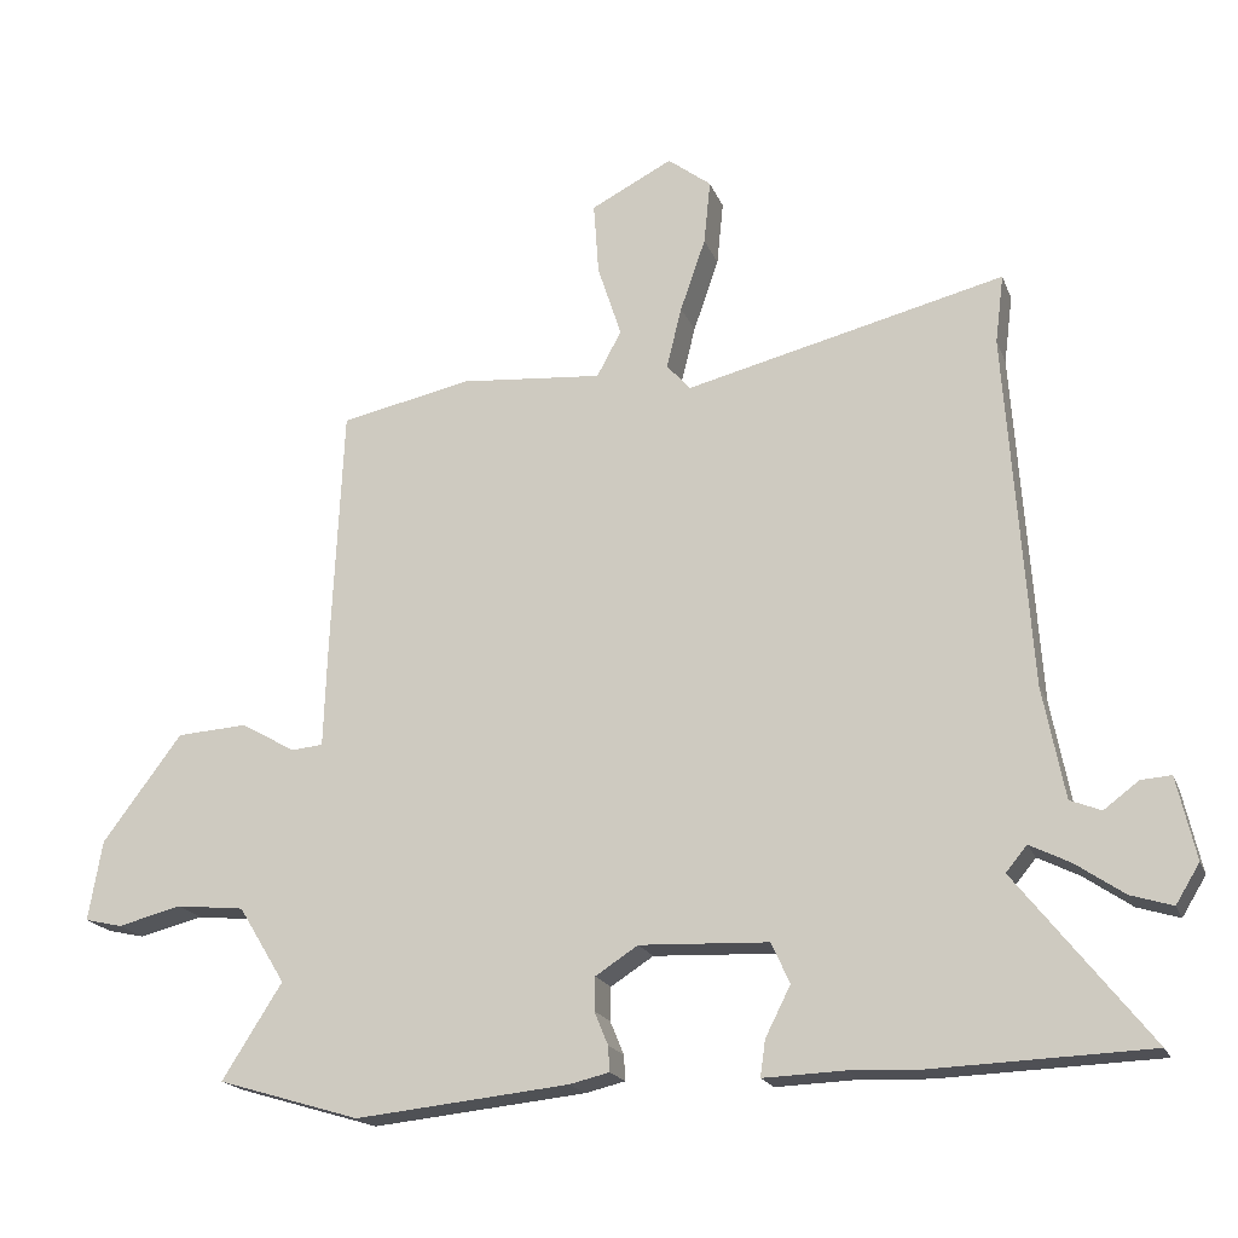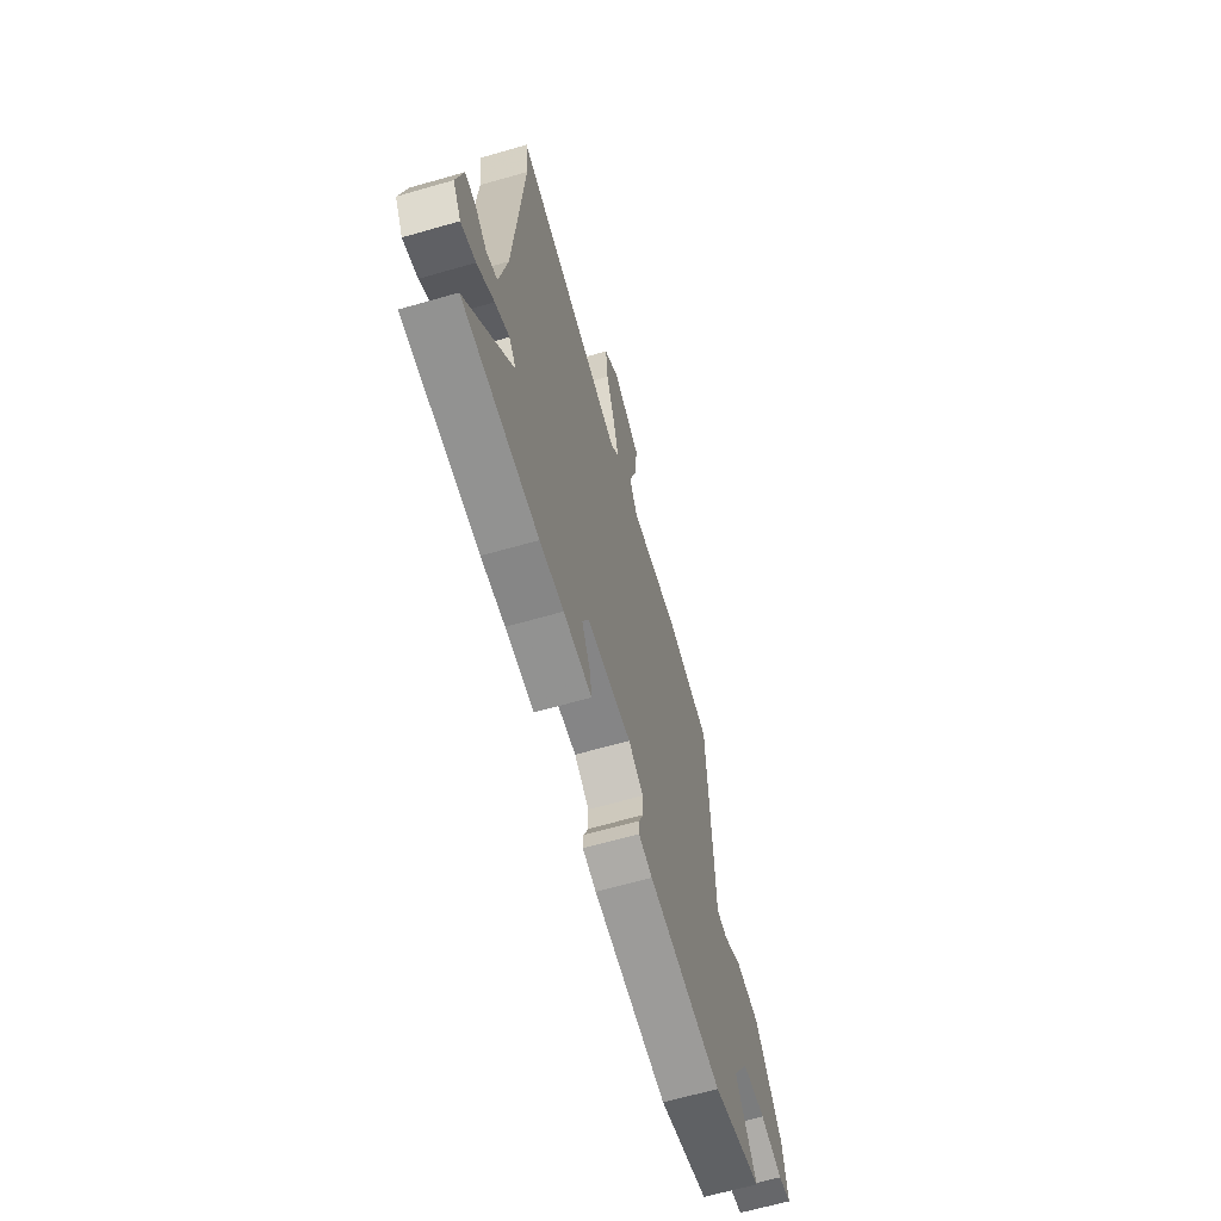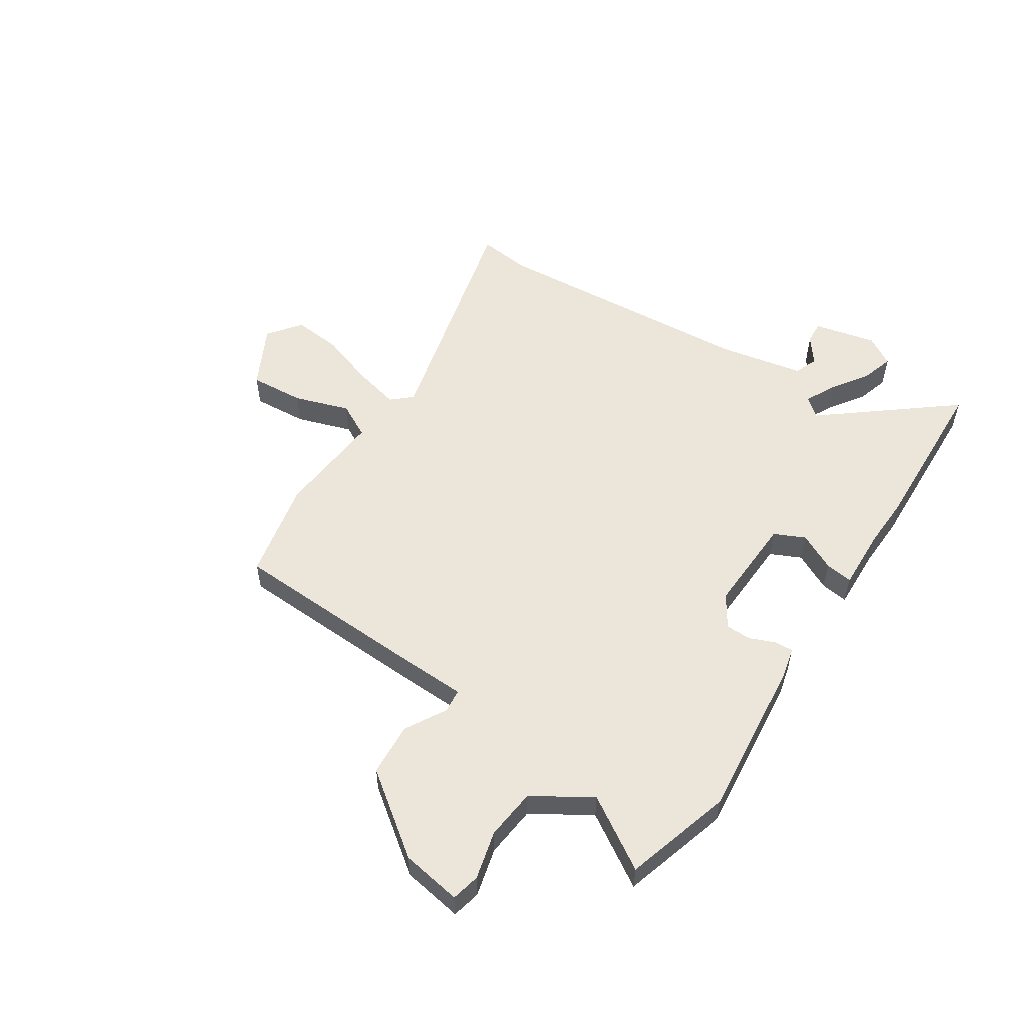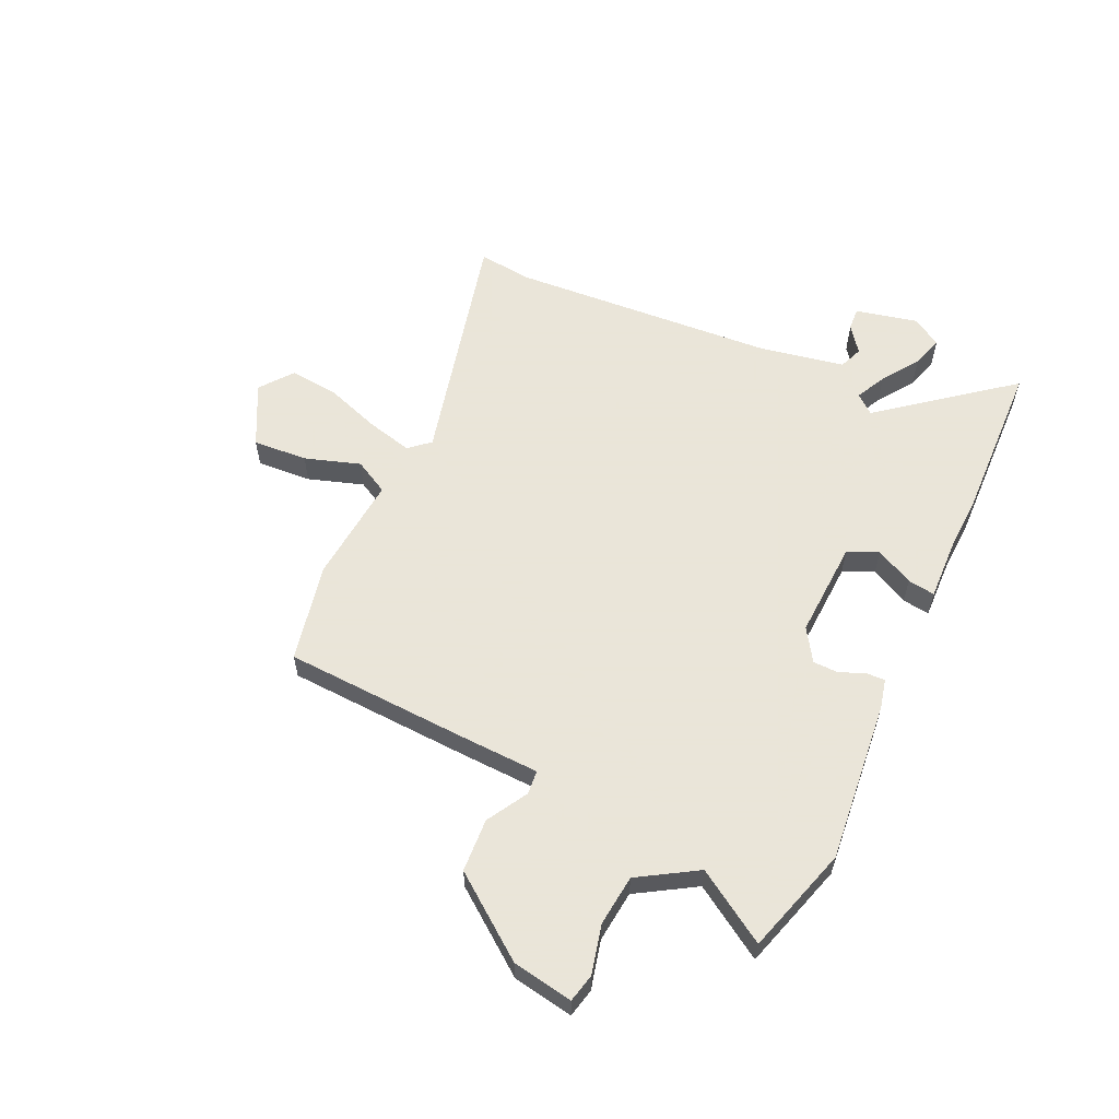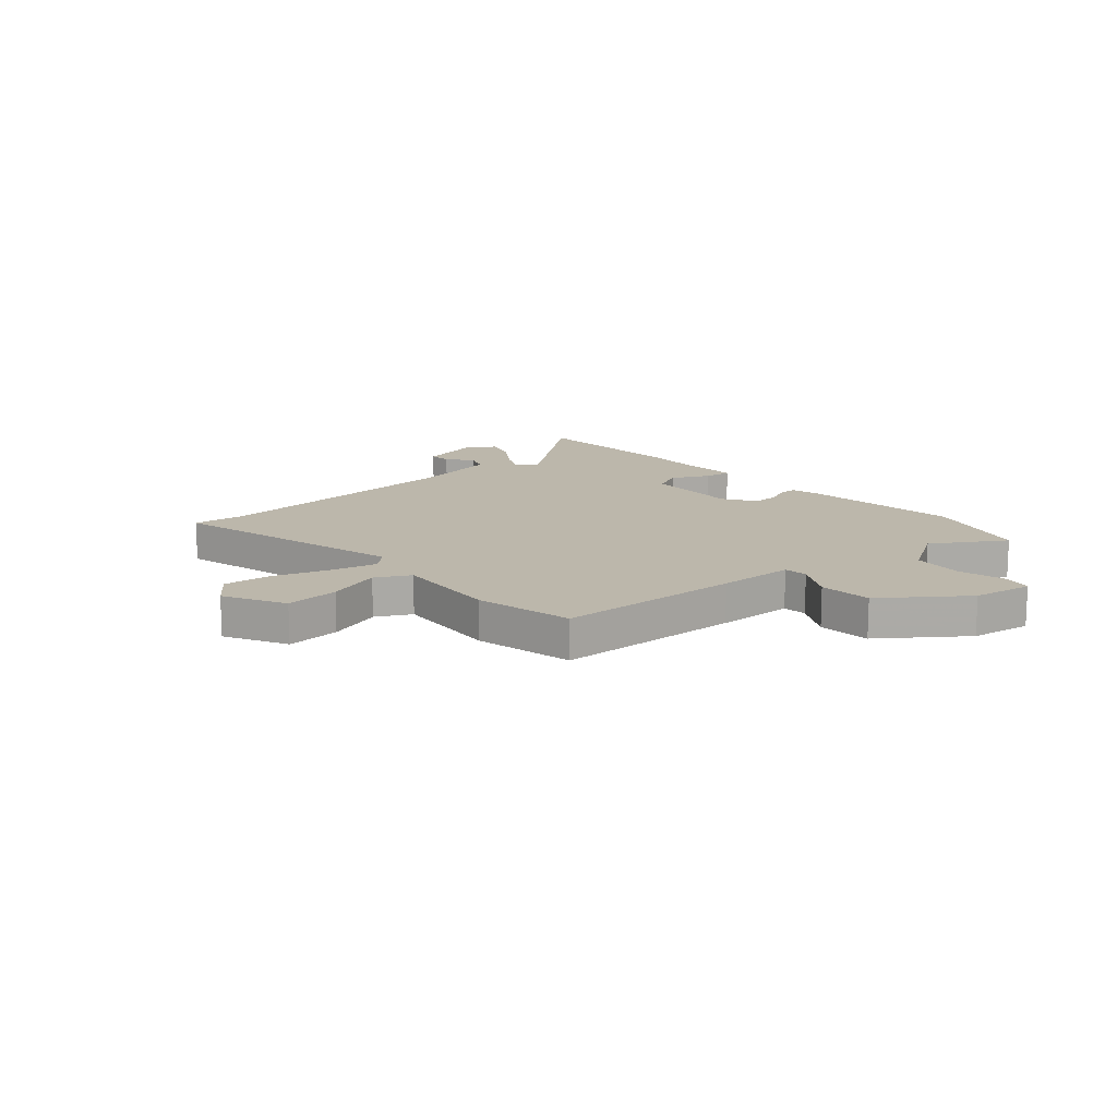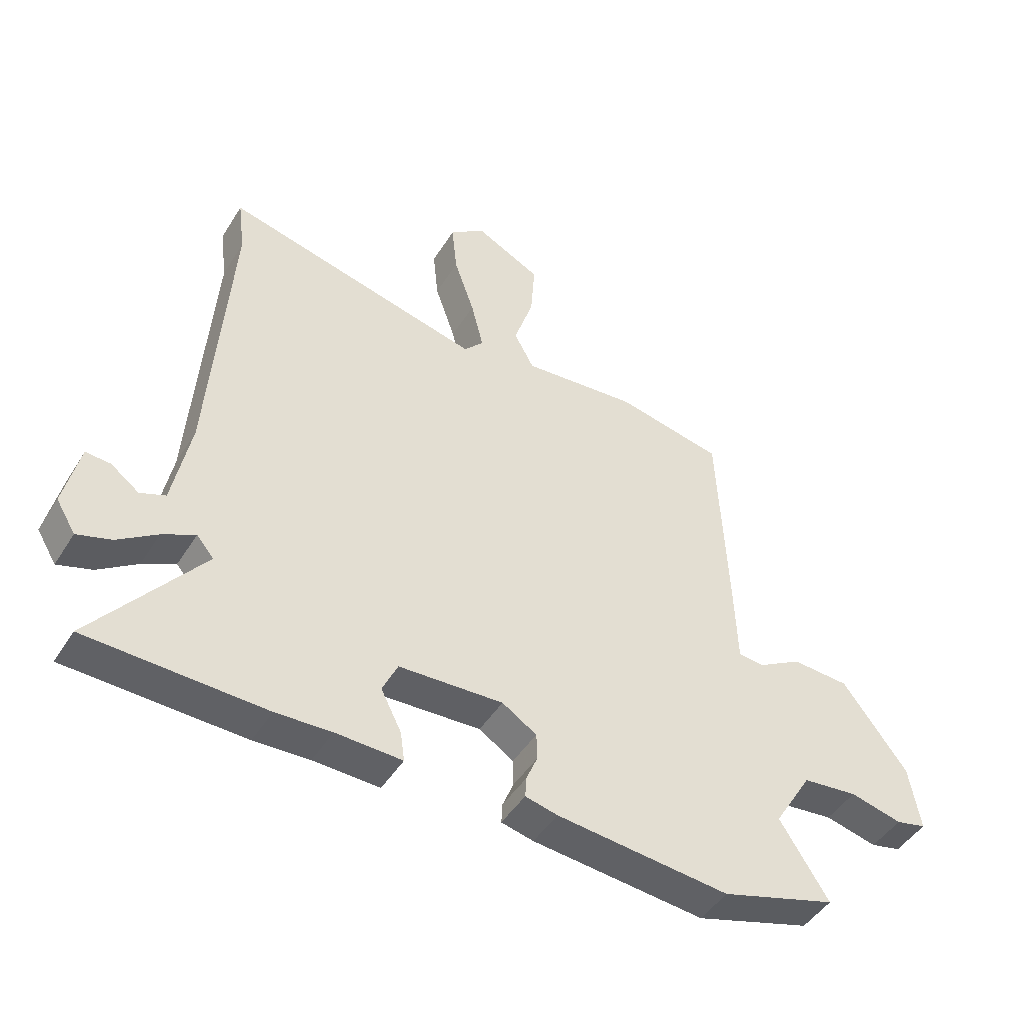
<metadata>
{"format":"obj","ext":"obj","renderer":"f3d","projection":"perspective","resolution":1024,"background":"white","views":[{"elev":-19.0,"azim":-162.9,"up":"+Z"},{"elev":-64.3,"azim":-73.8,"up":"+Z"},{"elev":54.4,"azim":123.0,"up":"+Y"},{"elev":58.6,"azim":115.0,"up":"+Y"},{"elev":14.5,"azim":48.4,"up":"+Y"},{"elev":-46.2,"azim":-30.3,"up":"+Z"}]}
</metadata>
<code>
v 0.597 0.07 -0.471
v 0.4 0.07 -0.53
v 0.104 0.07 -0.5
v 0.049 0.07 -0.487
v 0.051 0.07 -0.452
v 0.07 0.07 -0.406
v 0.069 0.07 -0.36
v 0.01 0.07 -0.322
v -0.168 0.07 -0.33
v -0.194 0.07 -0.386
v -0.159 0.07 -0.455
v -0.152 0.07 -0.505
v -0.265 0.07 -0.501
v -0.36 0.07 -0.505
v -0.662 0.07 -0.494
v -0.477 0.07 -0.261
v -0.506 0.07 -0.226
v -0.562 0.07 -0.254
v -0.629 0.07 -0.3
v -0.687 0.07 -0.318
v -0.72 0.07 -0.264
v -0.694 0.07 -0.15
v -0.652 0.07 -0.153
v -0.604 0.07 -0.189
v -0.561 0.07 -0.172
v -0.531 0.07 -0.017
v -0.497 0.07 0.474
v -0.509 0.07 0.569
v -0.067 0.07 0.461
v -0.034 0.07 0.498
v -0.055 0.07 0.583
v -0.09 0.07 0.684
v -0.099 0.07 0.773
v -0.039 0.07 0.819
v 0.074 0.07 0.761
v 0.067 0.07 0.661
v 0.034 0.07 0.56
v 0.068 0.07 0.497
v 0.265 0.07 0.514
v 0.447 0.07 0.476
v 0.463 0.07 0.133
v 0.468 0.07 -0.009
v 0.512 0.07 -0.013
v 0.587 0.07 0.03
v 0.685 0.07 0.024
v 0.795 0.07 -0.123
v 0.814 0.07 -0.234
v 0.762 0.07 -0.246
v 0.673 0.07 -0.224
v 0.579 0.07 -0.234
v 0.514 0.07 -0.34
v 0.597 0 -0.471
v 0.4 0 -0.53
v 0.104 0 -0.5
v 0.049 0 -0.487
v 0.051 0 -0.452
v 0.07 0 -0.406
v 0.069 0 -0.36
v 0.01 0 -0.322
v -0.168 0 -0.33
v -0.194 0 -0.386
v -0.159 0 -0.455
v -0.152 0 -0.505
v -0.265 0 -0.501
v -0.36 0 -0.505
v -0.662 0 -0.494
v -0.477 0 -0.261
v -0.506 0 -0.226
v -0.562 0 -0.254
v -0.629 0 -0.3
v -0.687 0 -0.318
v -0.72 0 -0.264
v -0.694 0 -0.15
v -0.652 0 -0.153
v -0.604 0 -0.189
v -0.561 0 -0.172
v -0.531 0 -0.017
v -0.497 0 0.474
v -0.509 0 0.569
v -0.067 0 0.461
v -0.034 0 0.498
v -0.055 0 0.583
v -0.09 0 0.684
v -0.099 0 0.773
v -0.039 0 0.819
v 0.074 0 0.761
v 0.067 0 0.661
v 0.034 0 0.56
v 0.068 0 0.497
v 0.265 0 0.514
v 0.447 0 0.476
v 0.463 0 0.133
v 0.468 0 -0.009
v 0.512 0 -0.013
v 0.587 0 0.03
v 0.685 0 0.024
v 0.795 0 -0.123
v 0.814 0 -0.234
v 0.762 0 -0.246
v 0.673 0 -0.224
v 0.579 0 -0.234
v 0.514 0 -0.34
f 47 48 49
f 46 47 49
f 45 46 49
f 44 45 49
f 43 44 49
f 42 43 49 50
f 40 41 42
f 39 40 42
f 38 39 42
f 38 42 50 51
f 35 36 37
f 34 35 37
f 33 34 37
f 32 33 37
f 31 32 37
f 37 38 51
f 31 37 51
f 30 31 51
f 27 28 29
f 26 27 29
f 25 26 29
f 30 51 1
f 29 30 1
f 25 29 1
f 22 23 24
f 21 22 24
f 20 21 24
f 19 20 24
f 18 19 24
f 17 18 24 25
f 13 14 15 16
f 13 16 17
f 12 13 17
f 11 12 17
f 10 11 17
f 9 10 17 25
f 4 5 6
f 3 4 6
f 2 3 6
f 1 2 6
f 1 6 7
f 8 9 25
f 8 25 1
f 1 7 8
f 100 99 98
f 100 98 97
f 100 97 96
f 100 96 95
f 100 95 94
f 101 100 94 93
f 93 92 91
f 93 91 90
f 93 90 89
f 102 101 93 89
f 88 87 86
f 88 86 85
f 88 85 84
f 88 84 83
f 88 83 82
f 102 89 88
f 102 88 82
f 102 82 81
f 80 79 78
f 80 78 77
f 80 77 76
f 52 102 81
f 52 81 80
f 52 80 76
f 75 74 73
f 75 73 72
f 75 72 71
f 75 71 70
f 75 70 69
f 76 75 69 68
f 67 66 65 64
f 68 67 64
f 68 64 63
f 68 63 62
f 68 62 61
f 76 68 61 60
f 57 56 55
f 57 55 54
f 57 54 53
f 57 53 52
f 58 57 52
f 76 60 59
f 52 76 59
f 59 58 52
f 1 52 53 2
f 2 53 54 3
f 3 54 55 4
f 4 55 56 5
f 5 56 57 6
f 6 57 58 7
f 7 58 59 8
f 8 59 60 9
f 9 60 61 10
f 10 61 62 11
f 11 62 63 12
f 12 63 64 13
f 13 64 65 14
f 14 65 66 15
f 15 66 67 16
f 16 67 68 17
f 17 68 69 18
f 18 69 70 19
f 19 70 71 20
f 20 71 72 21
f 21 72 73 22
f 22 73 74 23
f 23 74 75 24
f 24 75 76 25
f 25 76 77 26
f 26 77 78 27
f 27 78 79 28
f 28 79 80 29
f 29 80 81 30
f 30 81 82 31
f 31 82 83 32
f 32 83 84 33
f 33 84 85 34
f 34 85 86 35
f 35 86 87 36
f 36 87 88 37
f 37 88 89 38
f 38 89 90 39
f 39 90 91 40
f 40 91 92 41
f 41 92 93 42
f 42 93 94 43
f 43 94 95 44
f 44 95 96 45
f 45 96 97 46
f 46 97 98 47
f 47 98 99 48
f 48 99 100 49
f 49 100 101 50
f 50 101 102 51
f 51 102 52 1

</code>
